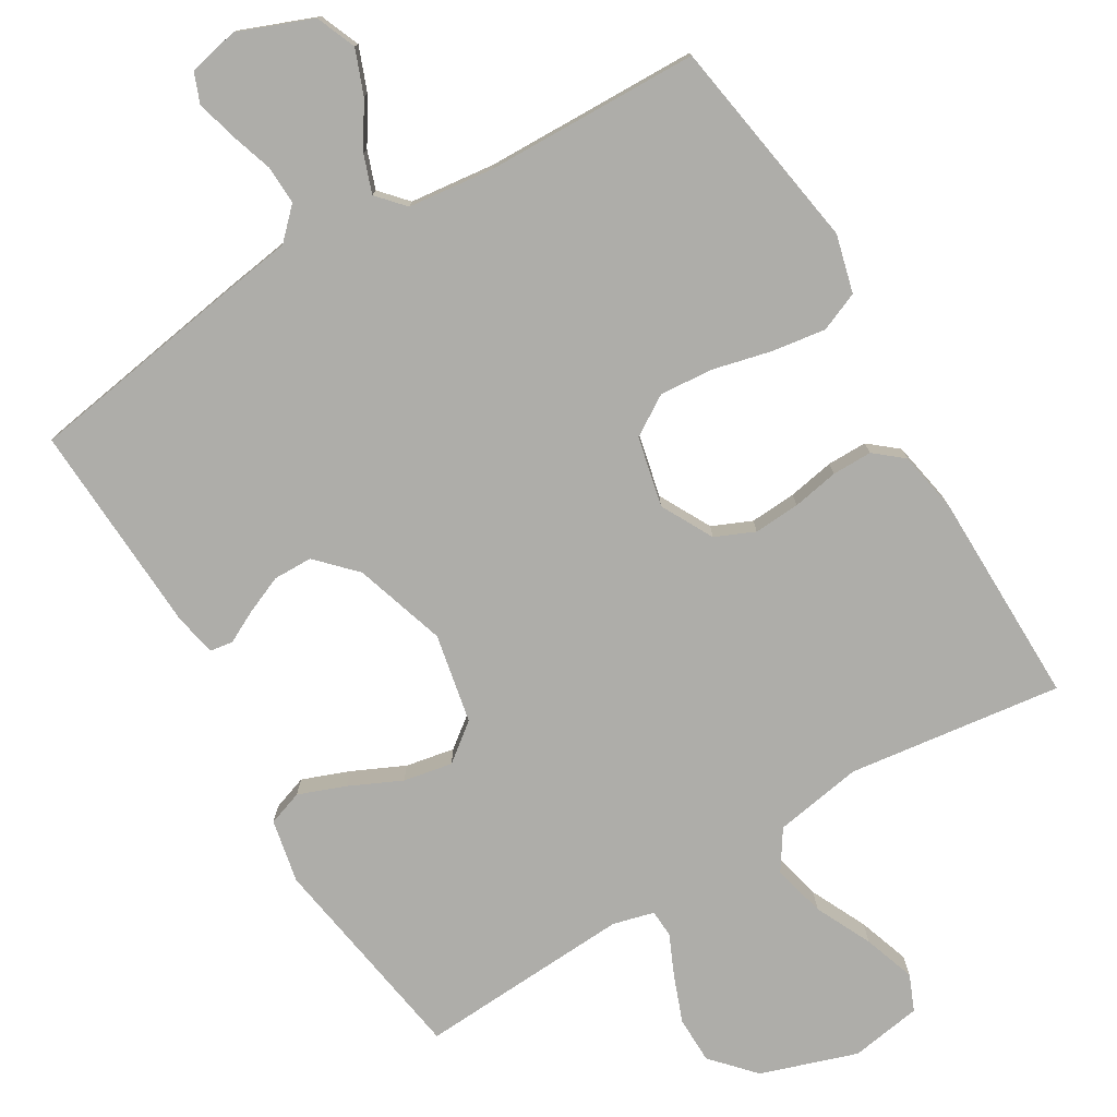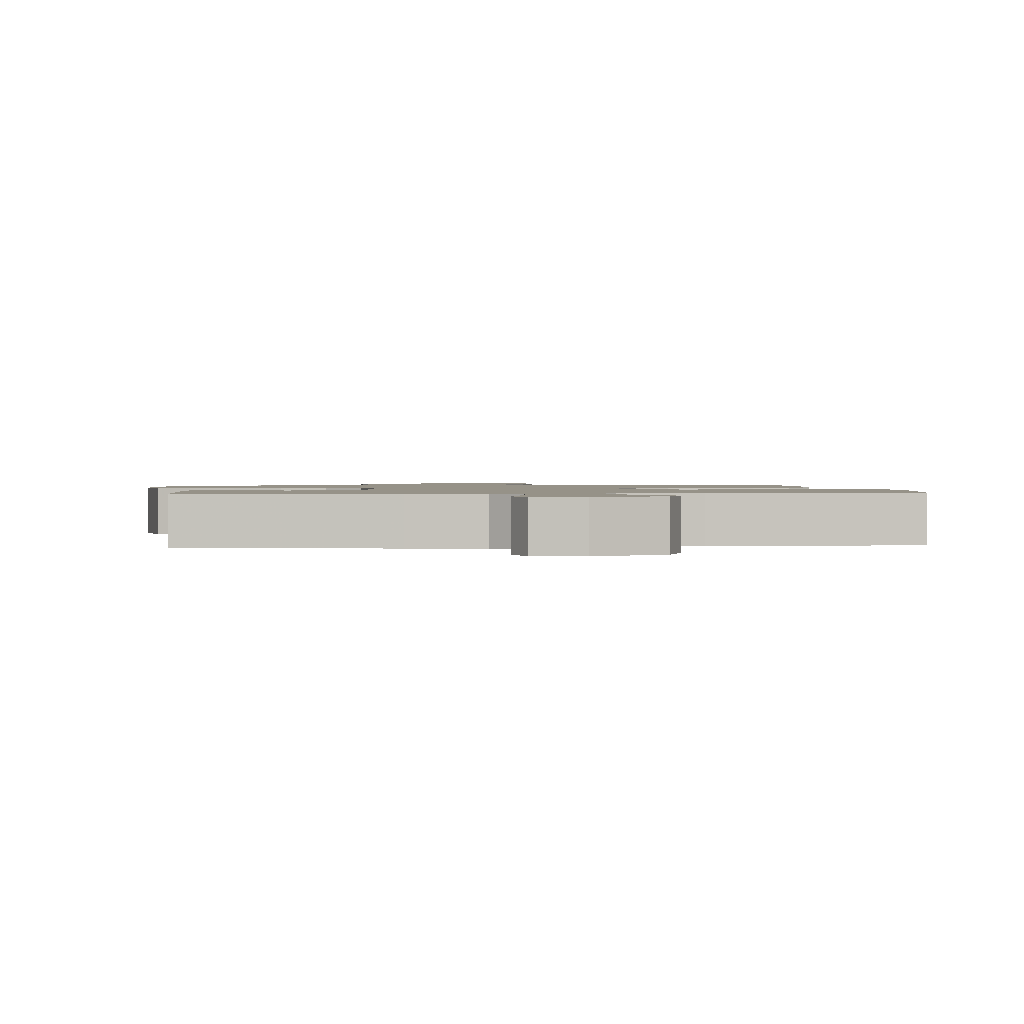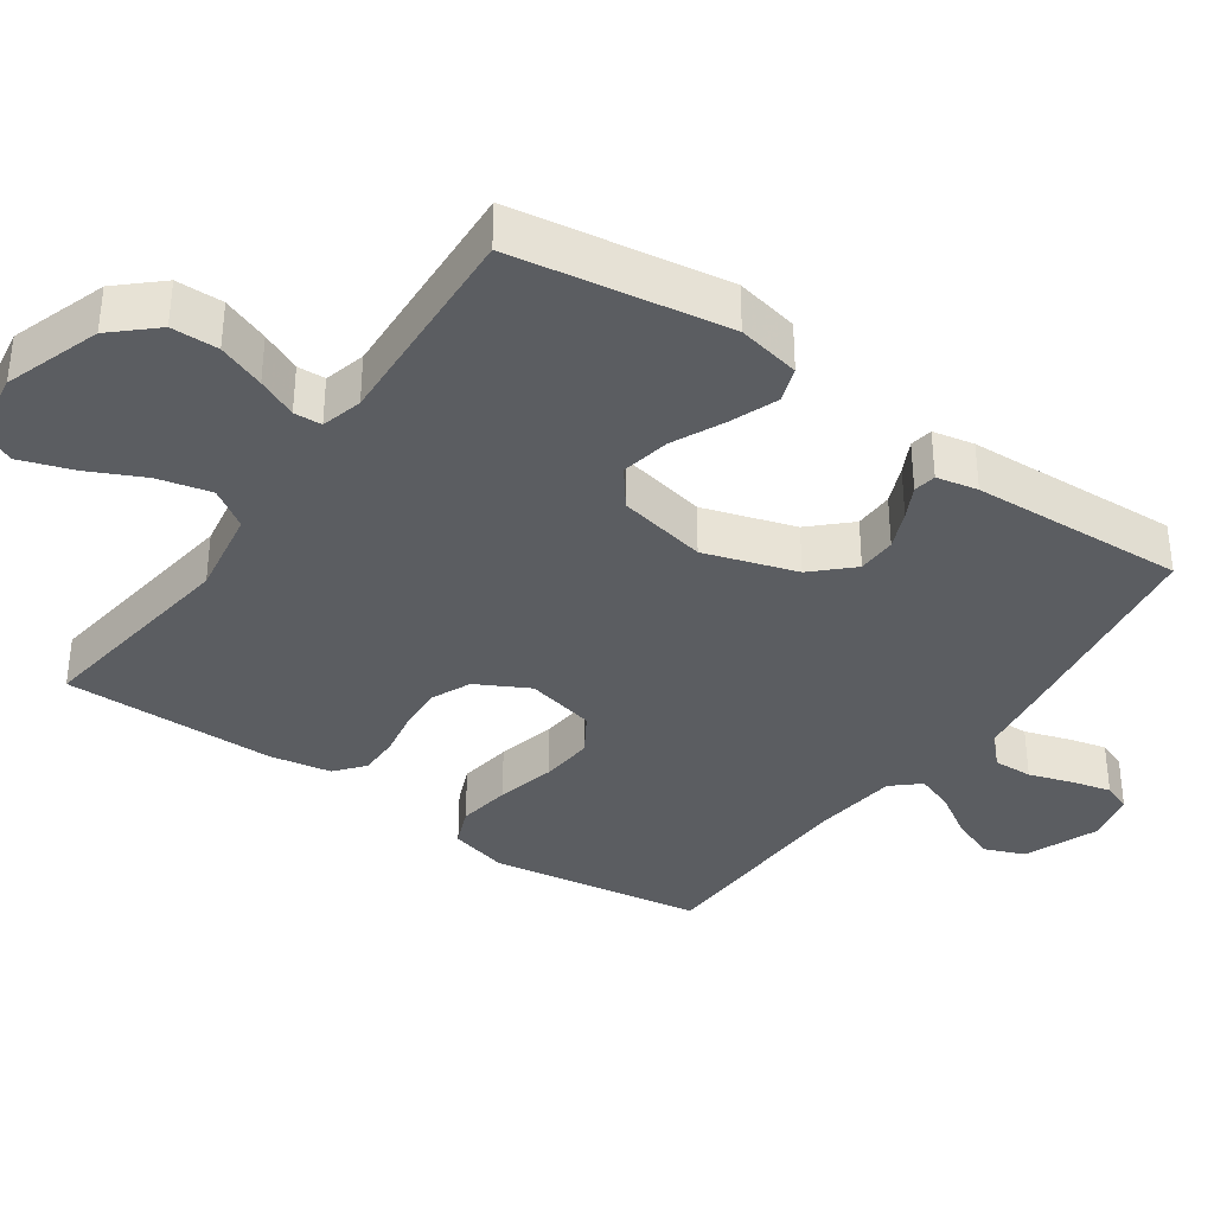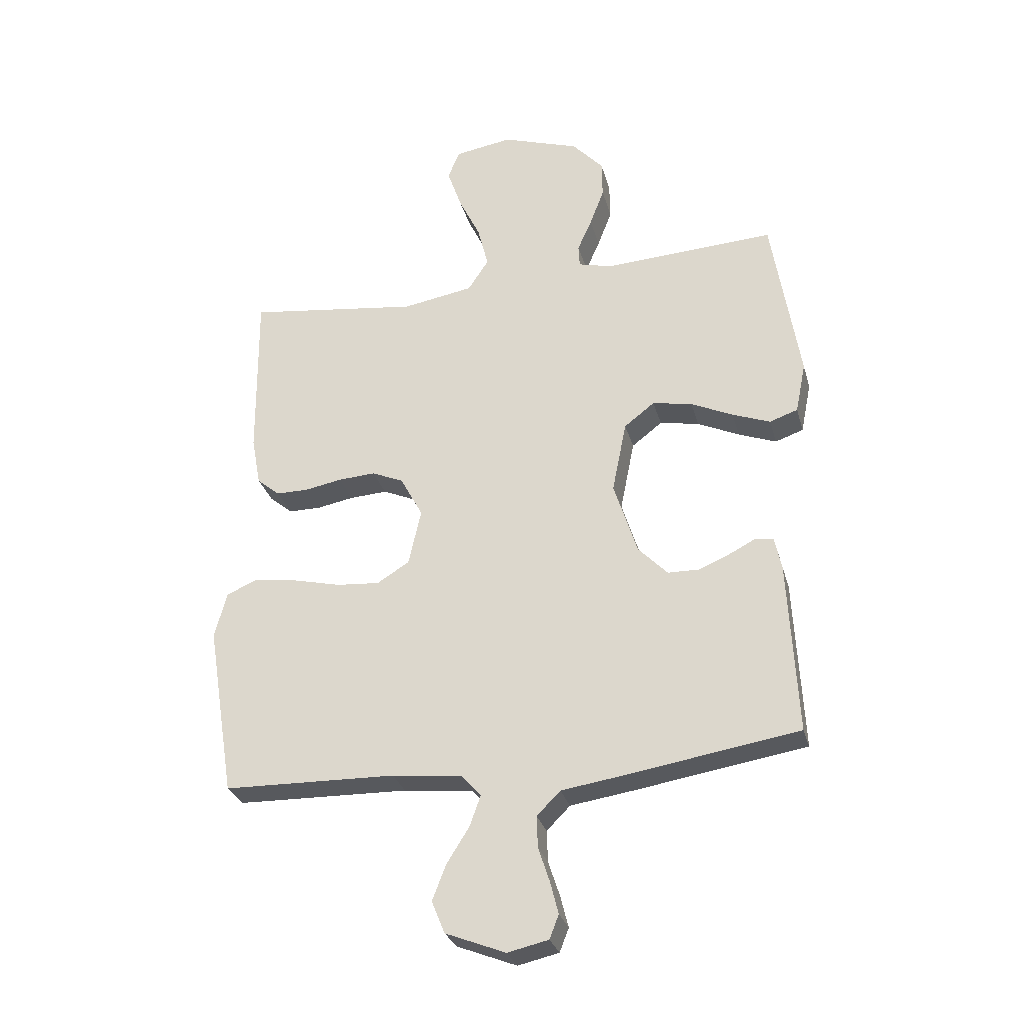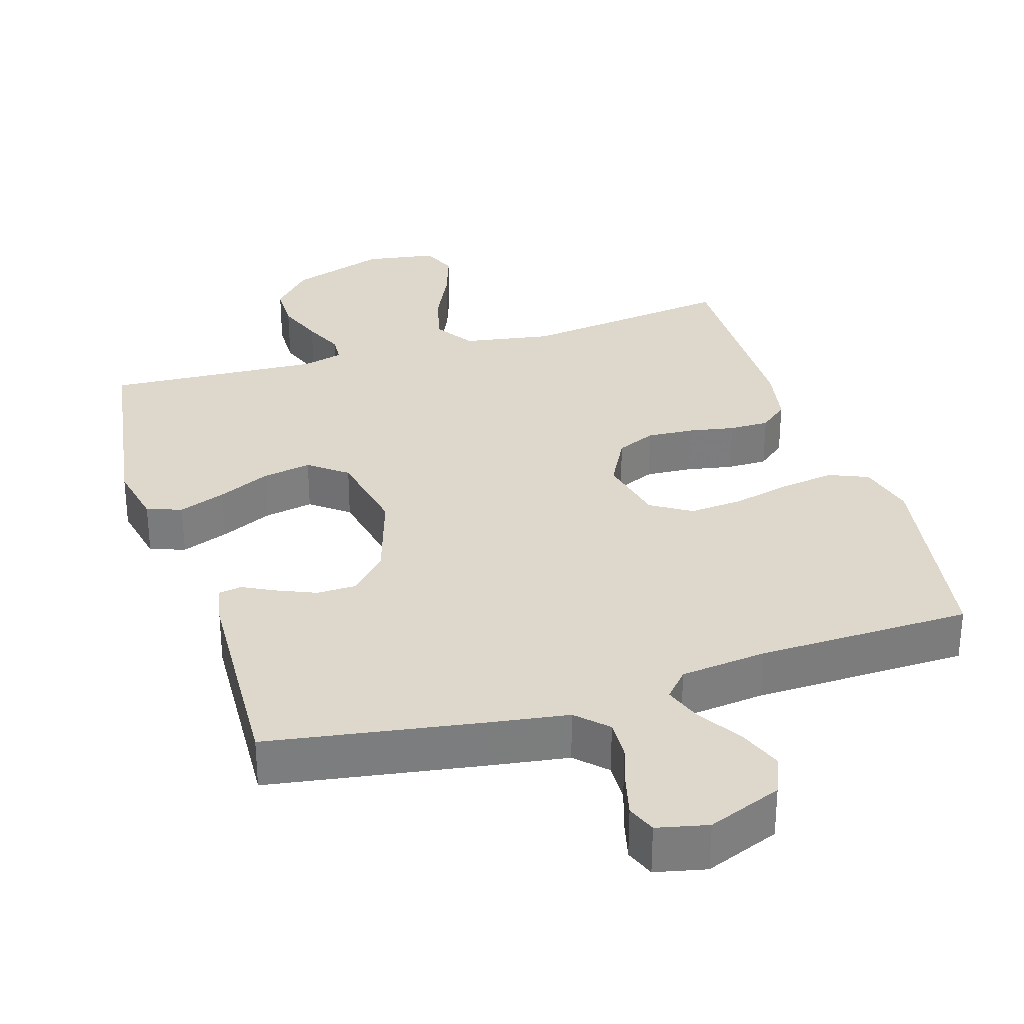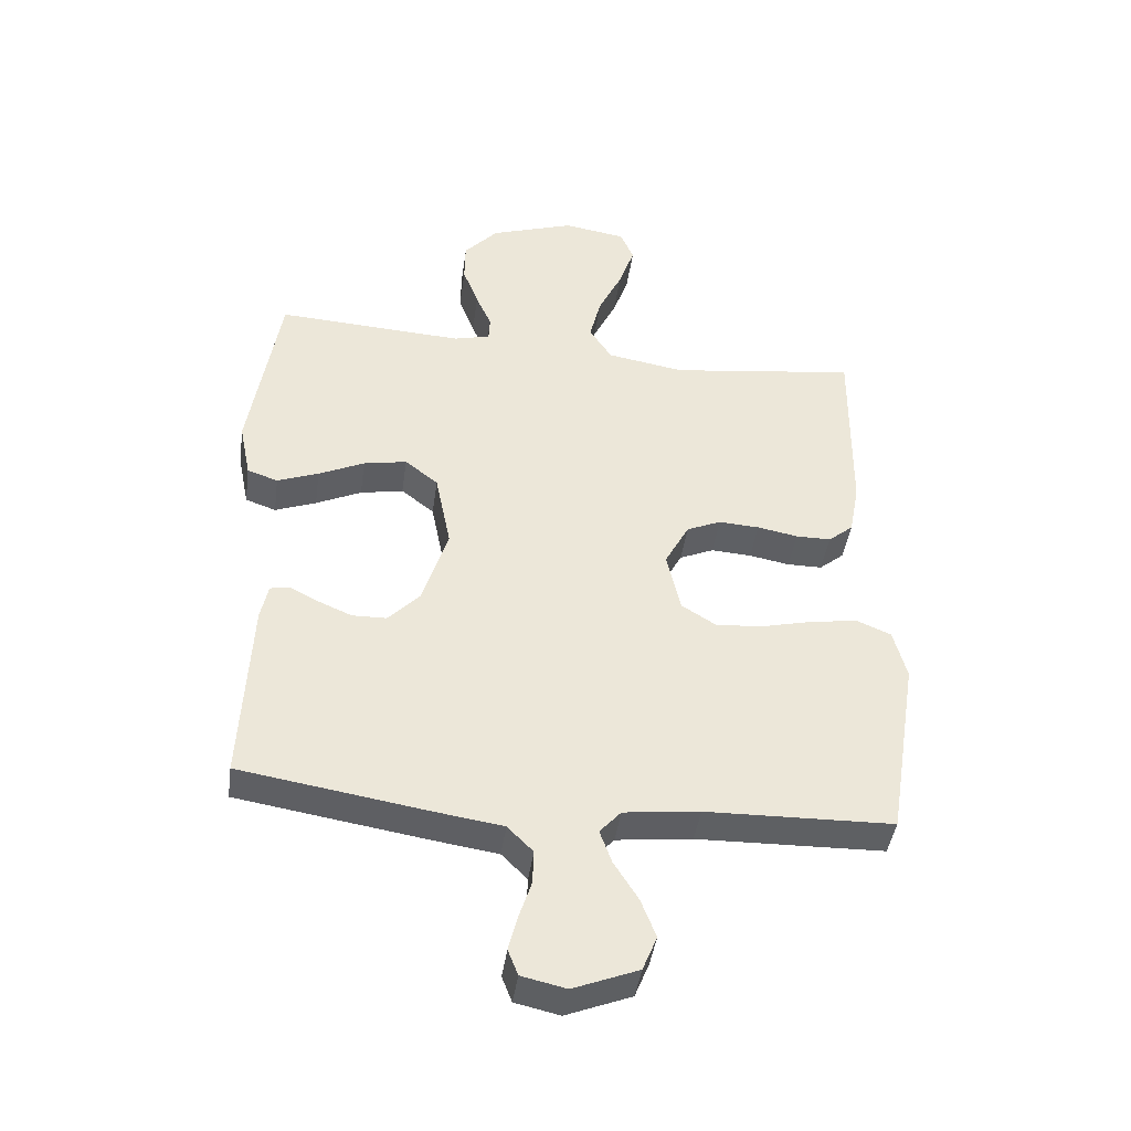
<metadata>
{"format":"obj","ext":"obj","renderer":"f3d","projection":"perspective","resolution":1024,"background":"white","views":[{"elev":-77.1,"azim":-149.2,"up":"+Y"},{"elev":1.2,"azim":173.7,"up":"+Y"},{"elev":-36.2,"azim":54.9,"up":"+Y"},{"elev":-29.4,"azim":14.6,"up":"+Z"},{"elev":31.5,"azim":162.8,"up":"+Y"},{"elev":-42.6,"azim":172.1,"up":"+Z"}]}
</metadata>
<code>
v -0.5 0.07 0.5
v -0.2 0.07 0.461
v -0.076 0.07 0.482
v -0.04 0.07 0.537
v -0.058 0.07 0.611
v -0.096 0.07 0.69
v -0.121 0.07 0.763
v -0.1 0.07 0.813
v 0 0.07 0.829
v 0.135 0.07 0.784
v 0.189 0.07 0.725
v 0.19 0.07 0.659
v 0.165 0.07 0.593
v 0.14 0.07 0.537
v 0.142 0.07 0.498
v 0.2 0.07 0.483
v 0.5 0.07 0.5
v 0.548 0.07 0.2
v 0.53 0.07 0.111
v 0.481 0.07 0.094
v 0.415 0.07 0.119
v 0.342 0.07 0.153
v 0.273 0.07 0.166
v 0.22 0.07 0.125
v 0.195 0.07 0
v 0.236 0.07 -0.129
v 0.287 0.07 -0.182
v 0.342 0.07 -0.183
v 0.396 0.07 -0.16
v 0.441 0.07 -0.137
v 0.473 0.07 -0.142
v 0.485 0.07 -0.2
v 0.5 0.07 -0.5
v 0.2 0.07 -0.548
v 0.092 0.07 -0.564
v 0.051 0.07 -0.605
v 0.053 0.07 -0.66
v 0.073 0.07 -0.721
v 0.087 0.07 -0.776
v 0.071 0.07 -0.817
v 0 0.07 -0.833
v -0.104 0.07 -0.792
v -0.127 0.07 -0.736
v -0.103 0.07 -0.674
v -0.064 0.07 -0.612
v -0.045 0.07 -0.559
v -0.079 0.07 -0.521
v -0.2 0.07 -0.507
v -0.5 0.07 -0.5
v -0.548 0.07 -0.2
v -0.527 0.07 -0.119
v -0.472 0.07 -0.096
v -0.397 0.07 -0.107
v -0.314 0.07 -0.127
v -0.239 0.07 -0.133
v -0.183 0.07 -0.098
v -0.161 0.07 0
v -0.2 0.07 0.073
v -0.255 0.07 0.097
v -0.32 0.07 0.093
v -0.385 0.07 0.081
v -0.441 0.07 0.081
v -0.481 0.07 0.114
v -0.497 0.07 0.2
v -0.5 0 0.5
v -0.2 0 0.461
v -0.076 0 0.482
v -0.04 0 0.537
v -0.058 0 0.611
v -0.096 0 0.69
v -0.121 0 0.763
v -0.1 0 0.813
v 0 0 0.829
v 0.135 0 0.784
v 0.189 0 0.725
v 0.19 0 0.659
v 0.165 0 0.593
v 0.14 0 0.537
v 0.142 0 0.498
v 0.2 0 0.483
v 0.5 0 0.5
v 0.548 0 0.2
v 0.53 0 0.111
v 0.481 0 0.094
v 0.415 0 0.119
v 0.342 0 0.153
v 0.273 0 0.166
v 0.22 0 0.125
v 0.195 0 0
v 0.236 0 -0.129
v 0.287 0 -0.182
v 0.342 0 -0.183
v 0.396 0 -0.16
v 0.441 0 -0.137
v 0.473 0 -0.142
v 0.485 0 -0.2
v 0.5 0 -0.5
v 0.2 0 -0.548
v 0.092 0 -0.564
v 0.051 0 -0.605
v 0.053 0 -0.66
v 0.073 0 -0.721
v 0.087 0 -0.776
v 0.071 0 -0.817
v 0 0 -0.833
v -0.104 0 -0.792
v -0.127 0 -0.736
v -0.103 0 -0.674
v -0.064 0 -0.612
v -0.045 0 -0.559
v -0.079 0 -0.521
v -0.2 0 -0.507
v -0.5 0 -0.5
v -0.548 0 -0.2
v -0.527 0 -0.119
v -0.472 0 -0.096
v -0.397 0 -0.107
v -0.314 0 -0.127
v -0.239 0 -0.133
v -0.183 0 -0.098
v -0.161 0 0
v -0.2 0 0.073
v -0.255 0 0.097
v -0.32 0 0.093
v -0.385 0 0.081
v -0.441 0 0.081
v -0.481 0 0.114
v -0.497 0 0.2
f 64 1 2
f 63 64 2
f 62 63 2
f 61 62 2
f 60 61 2
f 59 60 2 3
f 58 59 3 4
f 57 58 4
f 56 57 4
f 52 53 54
f 51 52 54
f 50 51 54
f 49 50 54
f 48 49 54
f 47 48 54 55
f 46 47 55 56
f 43 44 45
f 42 43 45
f 41 42 45
f 40 41 45
f 39 40 45
f 38 39 45
f 37 38 45
f 36 37 45 46
f 46 56 4
f 36 46 4
f 35 36 4
f 33 34 35
f 32 33 35
f 31 32 35
f 30 31 35
f 29 30 35
f 20 21 22
f 19 20 22
f 18 19 22
f 17 18 22
f 16 17 22
f 15 16 22 23
f 12 13 14
f 11 12 14
f 10 11 14
f 9 10 14
f 8 9 14
f 7 8 14
f 6 7 14
f 5 6 14
f 4 5 14 15
f 28 29 35
f 27 28 35
f 26 27 35
f 25 26 35 4
f 24 25 4 15
f 15 23 24
f 66 65 128
f 66 128 127
f 66 127 126
f 66 126 125
f 66 125 124
f 67 66 124 123
f 68 67 123 122
f 68 122 121
f 68 121 120
f 118 117 116
f 118 116 115
f 118 115 114
f 118 114 113
f 118 113 112
f 119 118 112 111
f 120 119 111 110
f 109 108 107
f 109 107 106
f 109 106 105
f 109 105 104
f 109 104 103
f 109 103 102
f 109 102 101
f 110 109 101 100
f 68 120 110
f 68 110 100
f 68 100 99
f 99 98 97
f 99 97 96
f 99 96 95
f 99 95 94
f 99 94 93
f 86 85 84
f 86 84 83
f 86 83 82
f 86 82 81
f 86 81 80
f 87 86 80 79
f 78 77 76
f 78 76 75
f 78 75 74
f 78 74 73
f 78 73 72
f 78 72 71
f 78 71 70
f 78 70 69
f 79 78 69 68
f 99 93 92
f 99 92 91
f 99 91 90
f 68 99 90 89
f 79 68 89 88
f 88 87 79
f 1 65 66 2
f 2 66 67 3
f 3 67 68 4
f 4 68 69 5
f 5 69 70 6
f 6 70 71 7
f 7 71 72 8
f 8 72 73 9
f 9 73 74 10
f 10 74 75 11
f 11 75 76 12
f 12 76 77 13
f 13 77 78 14
f 14 78 79 15
f 15 79 80 16
f 16 80 81 17
f 17 81 82 18
f 18 82 83 19
f 19 83 84 20
f 20 84 85 21
f 21 85 86 22
f 22 86 87 23
f 23 87 88 24
f 24 88 89 25
f 25 89 90 26
f 26 90 91 27
f 27 91 92 28
f 28 92 93 29
f 29 93 94 30
f 30 94 95 31
f 31 95 96 32
f 32 96 97 33
f 33 97 98 34
f 34 98 99 35
f 35 99 100 36
f 36 100 101 37
f 37 101 102 38
f 38 102 103 39
f 39 103 104 40
f 40 104 105 41
f 41 105 106 42
f 42 106 107 43
f 43 107 108 44
f 44 108 109 45
f 45 109 110 46
f 46 110 111 47
f 47 111 112 48
f 48 112 113 49
f 49 113 114 50
f 50 114 115 51
f 51 115 116 52
f 52 116 117 53
f 53 117 118 54
f 54 118 119 55
f 55 119 120 56
f 56 120 121 57
f 57 121 122 58
f 58 122 123 59
f 59 123 124 60
f 60 124 125 61
f 61 125 126 62
f 62 126 127 63
f 63 127 128 64
f 64 128 65 1

</code>
